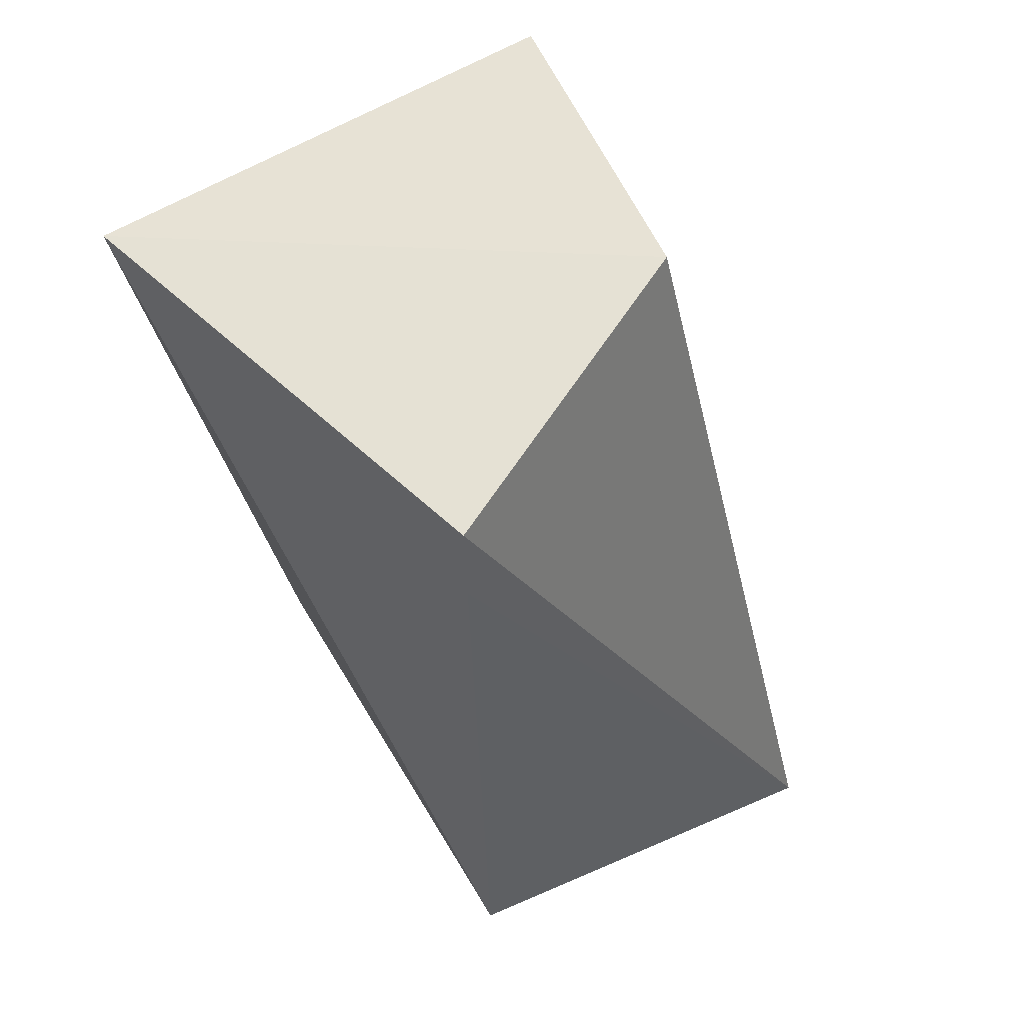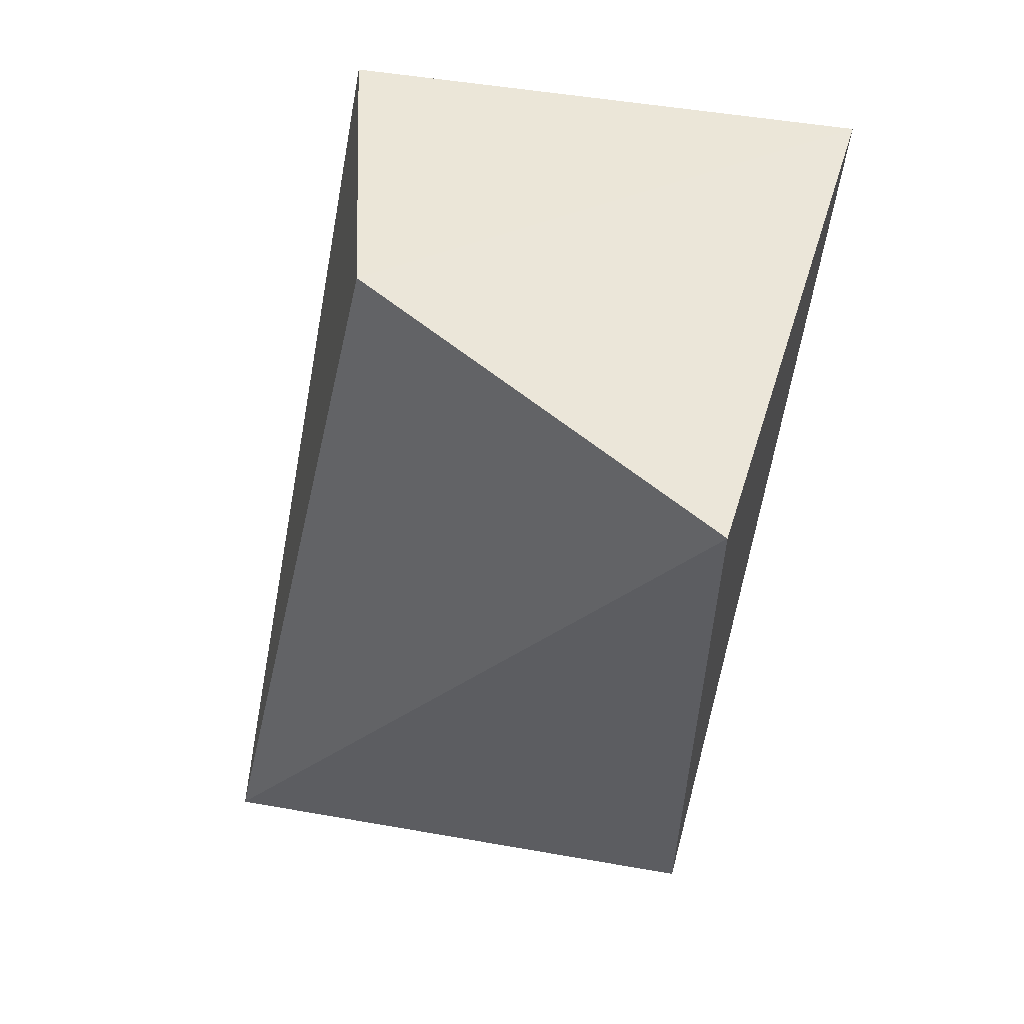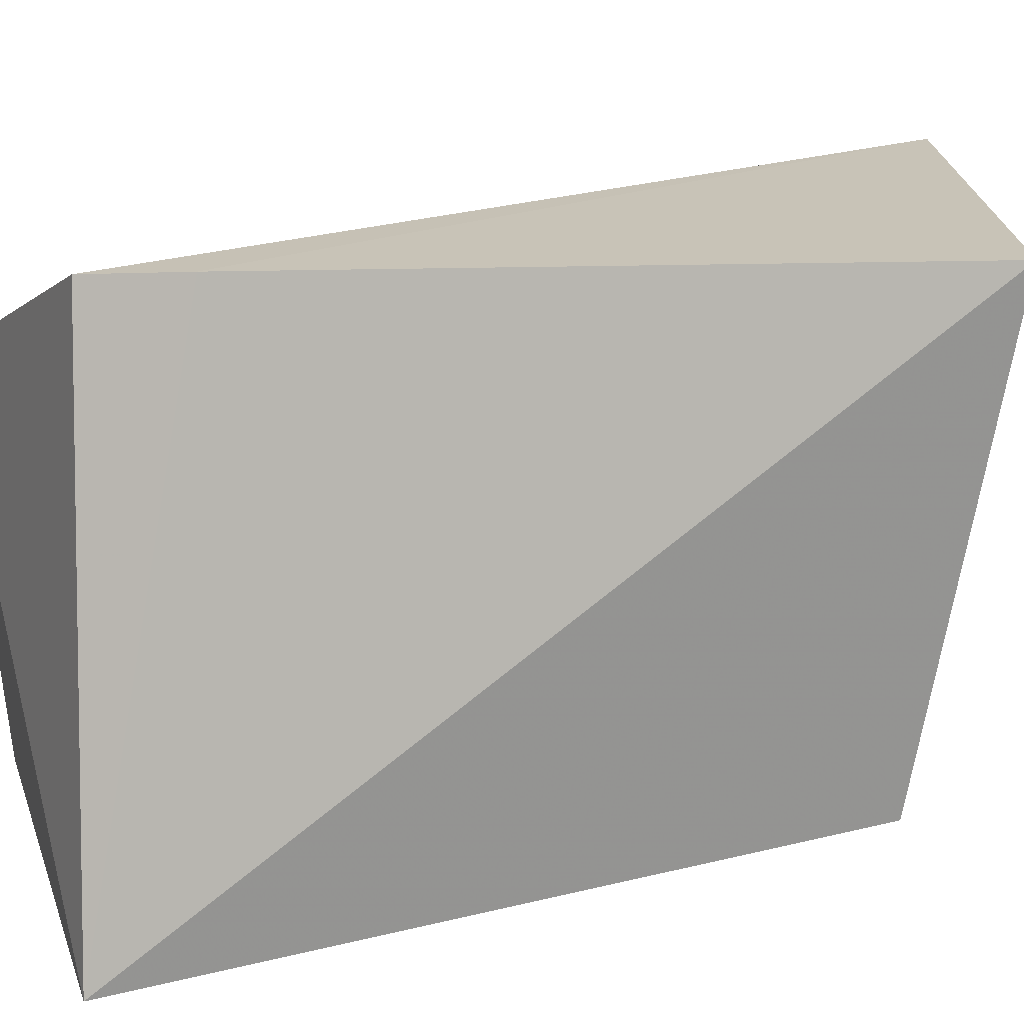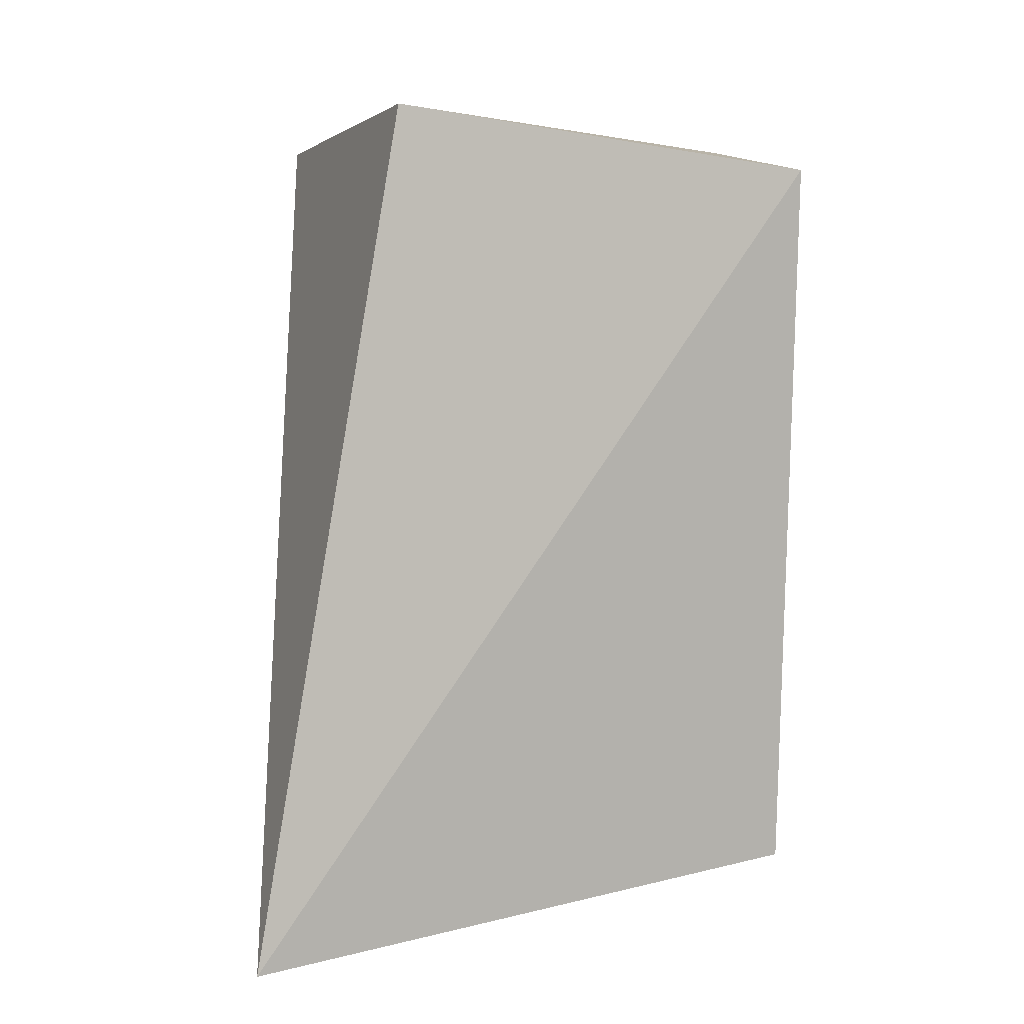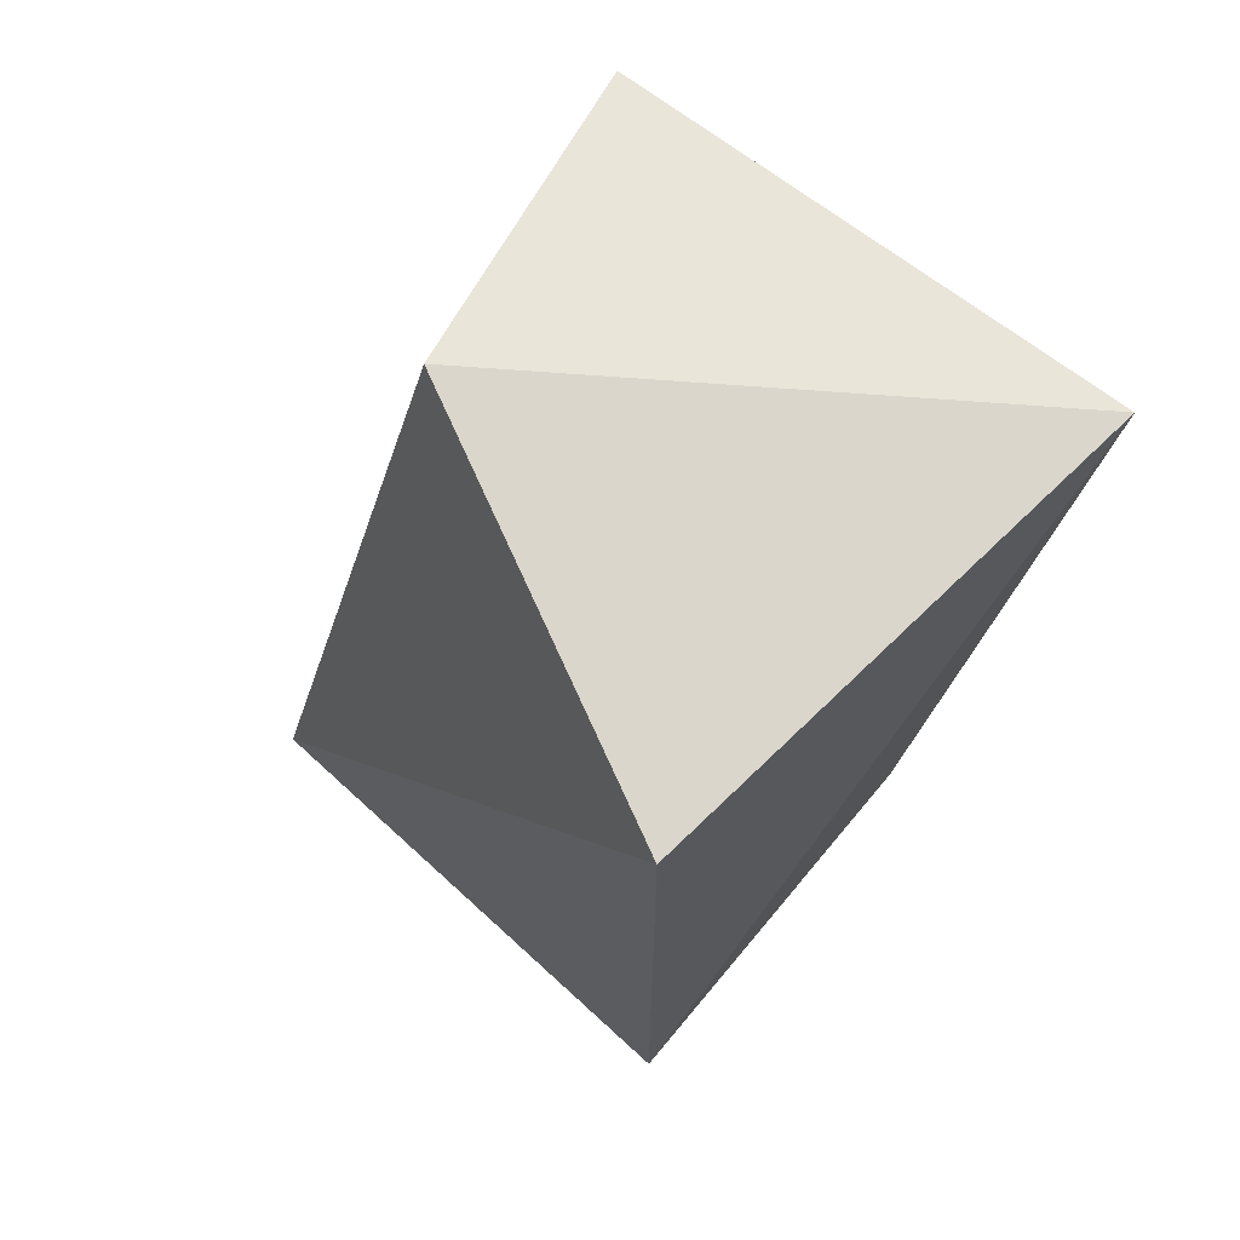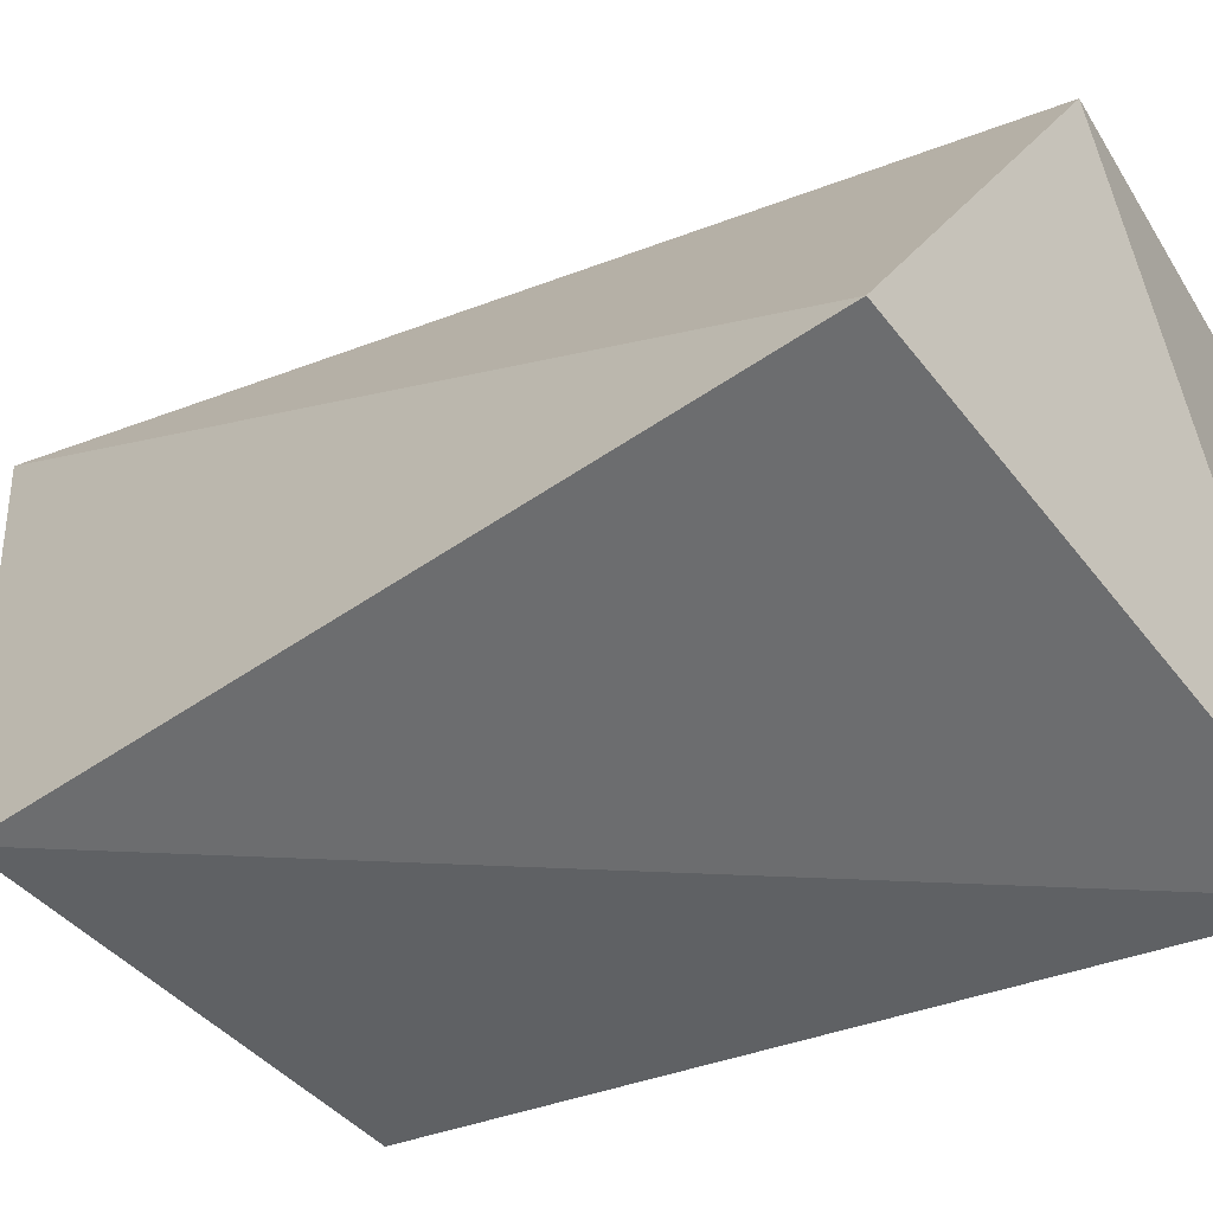
<metadata>
{"format":"obj","ext":"obj","renderer":"f3d","projection":"perspective","resolution":1024,"background":"white","views":[{"elev":52.1,"azim":-44.5,"up":"+Y"},{"elev":55.0,"azim":99.4,"up":"+Y"},{"elev":6.5,"azim":-105.9,"up":"+Z"},{"elev":10.7,"azim":78.3,"up":"+Y"},{"elev":67.5,"azim":127.8,"up":"+Y"},{"elev":-48.5,"azim":127.5,"up":"+Z"}]}
</metadata>
<code>
v 1.754e-05 -0.06646 0.05648
v 0.003317 -0.06064 0.0299
v 0.003803 -0.02567 0.02962
v -0.02174 -0.02529 0.02603
v -0.0209 -0.06165 0.05158
v -0.0154 -0.05887 0.02904
v -0.02189 -0.0253 0.05137
v -0.0218 -0.0296 0.05142
v -0.005559 -0.02247 0.04787
f 1 2 3
f 3 2 4
f 6 2 1
f 6 1 5
f 6 5 4
f 6 4 2
f 8 5 1
f 8 1 7
f 8 7 4
f 8 4 5
f 9 7 1
f 9 1 3
f 9 3 4
f 9 4 7

</code>
